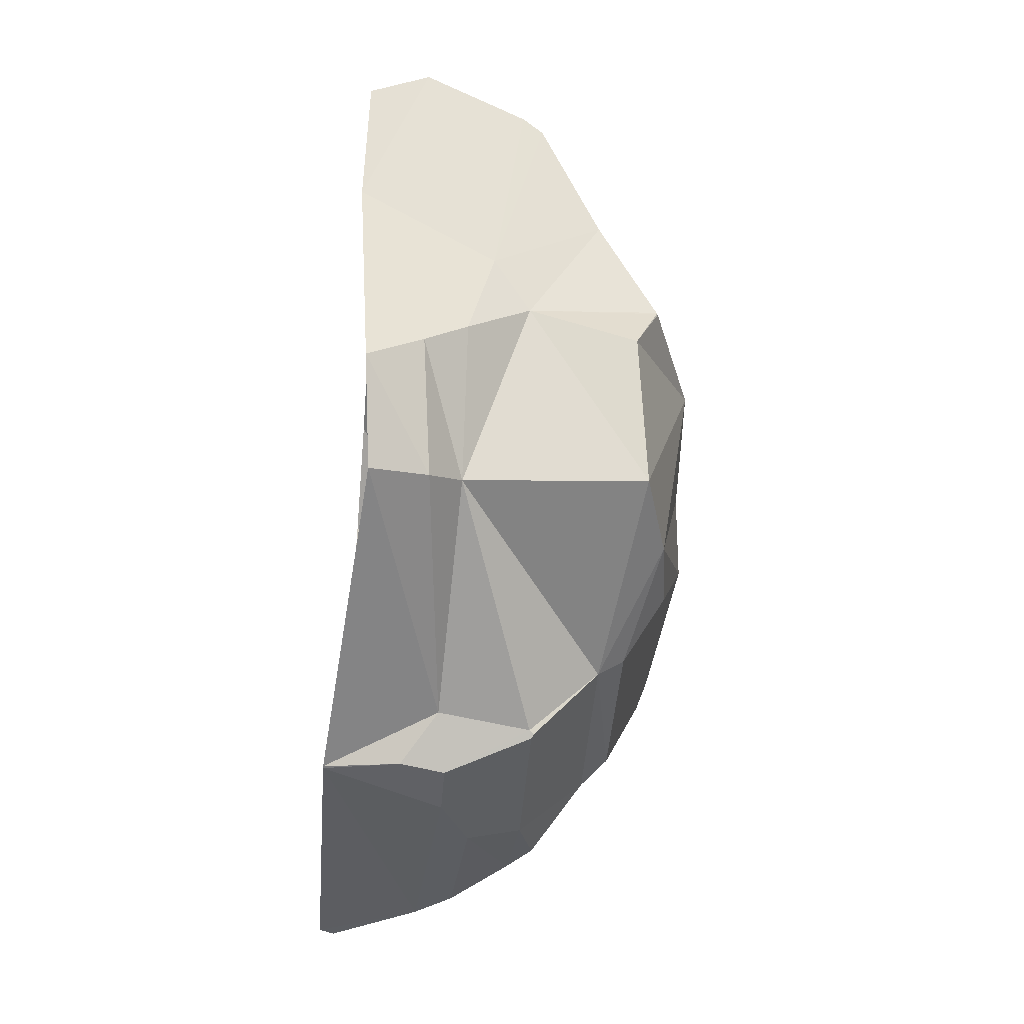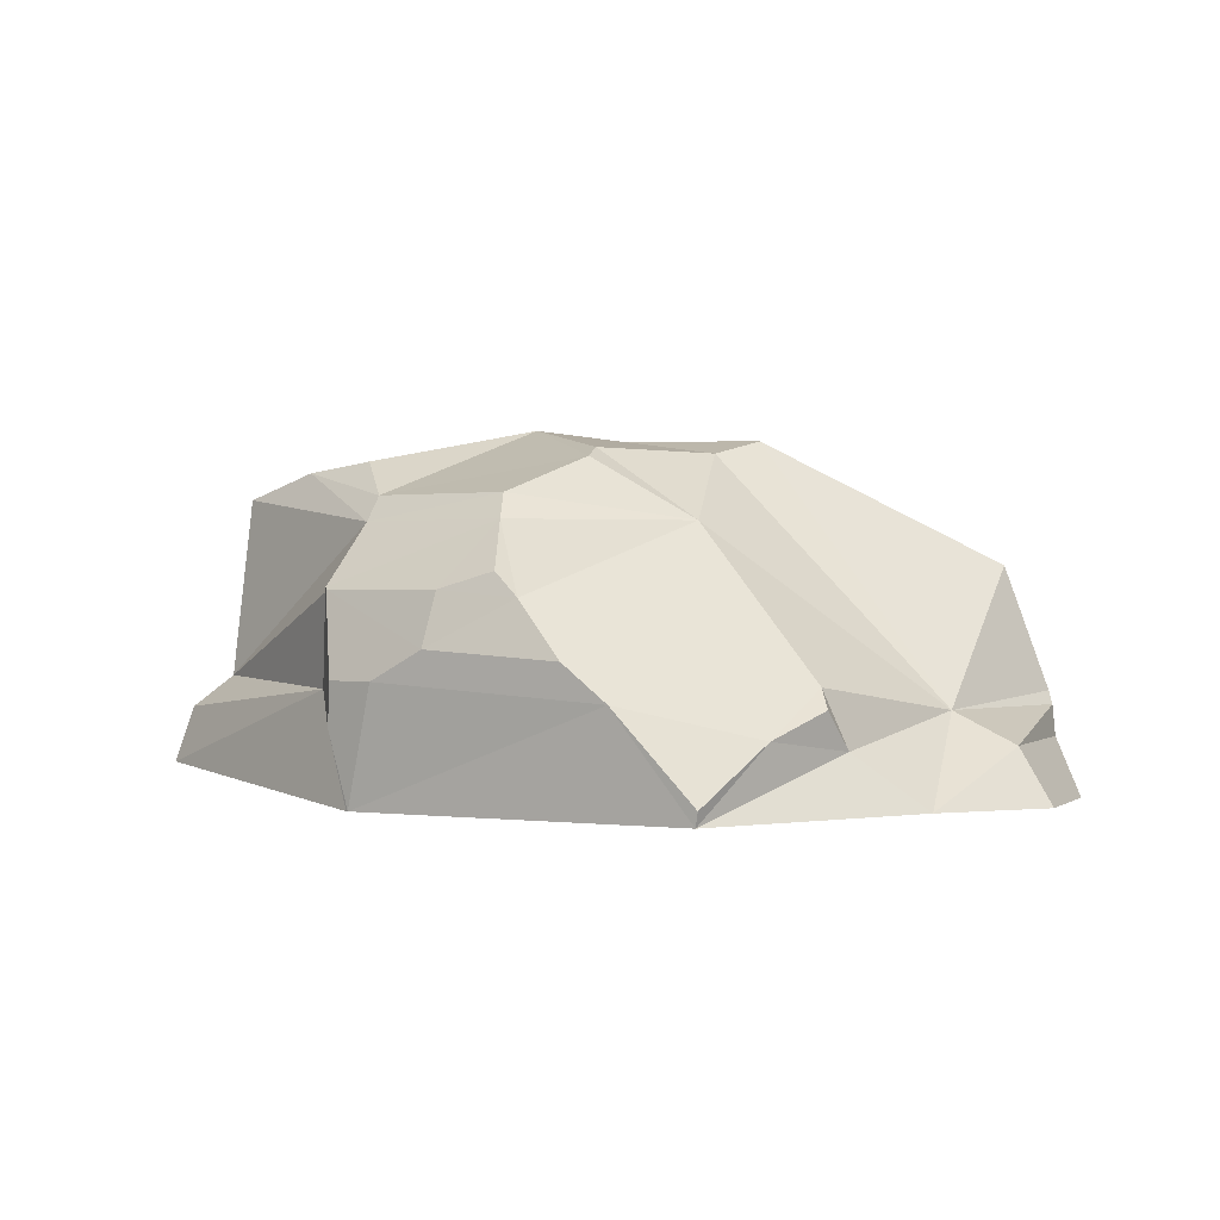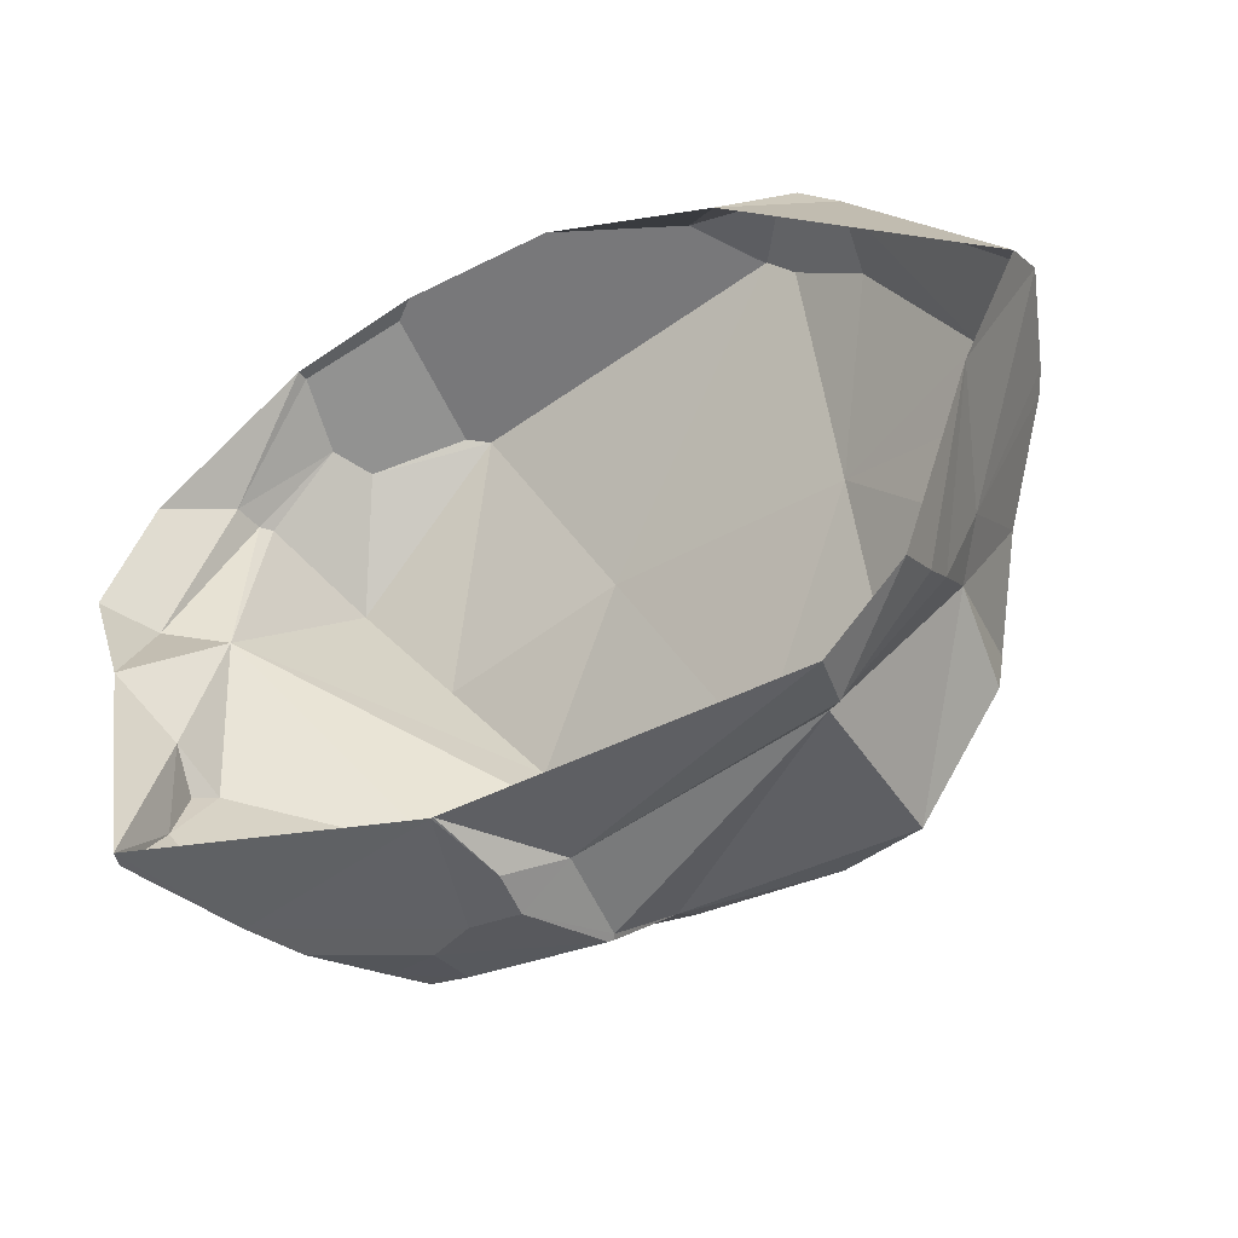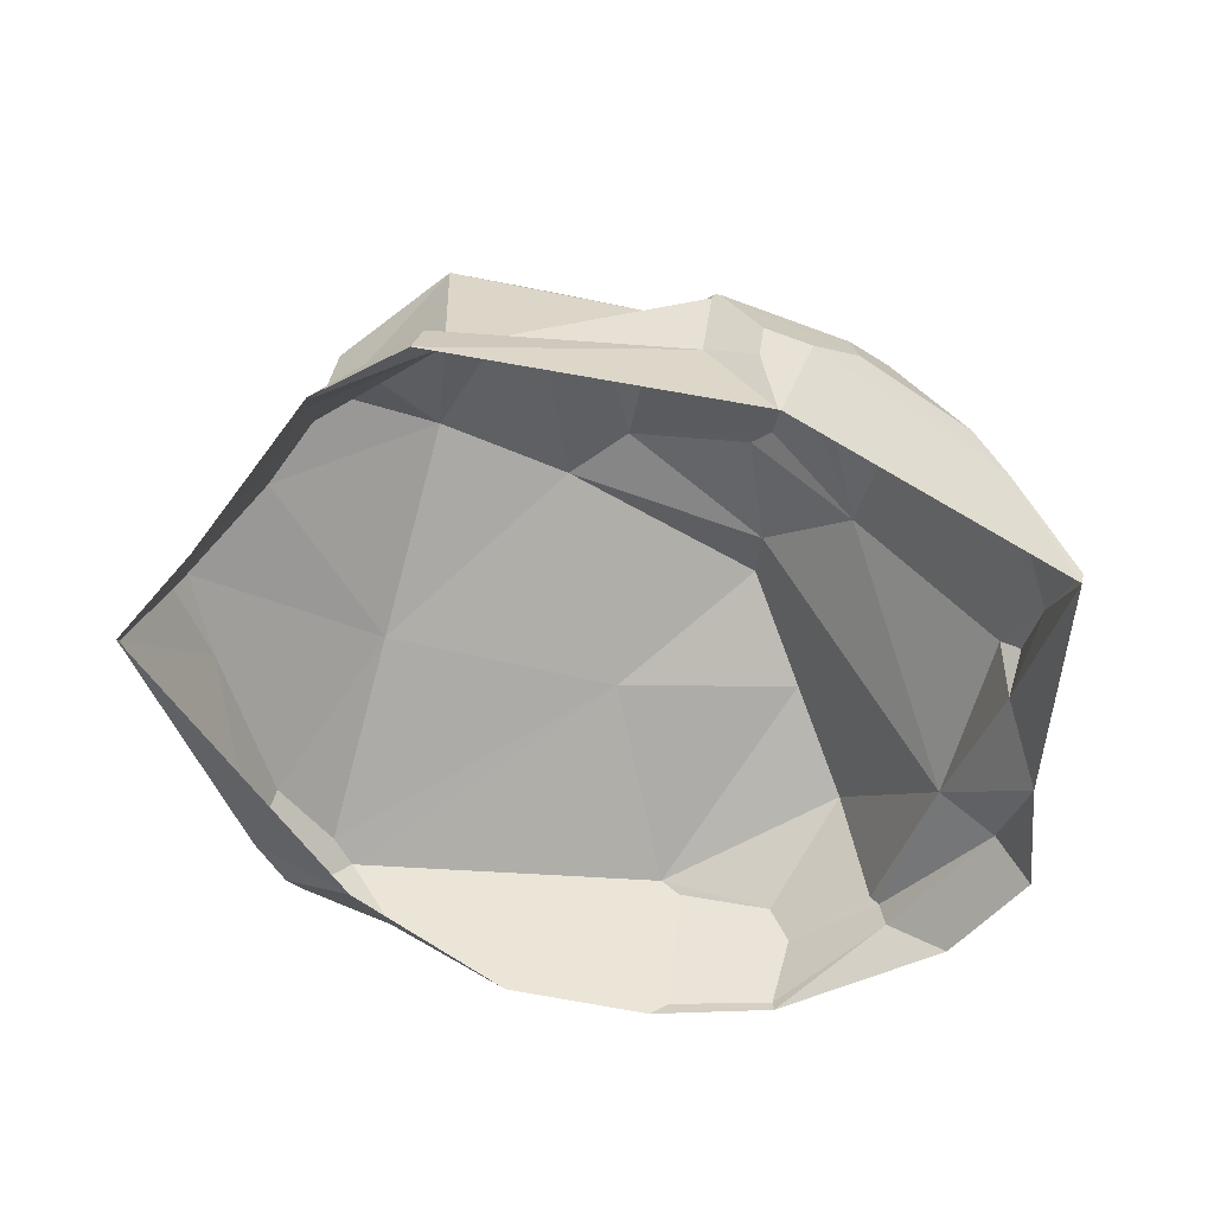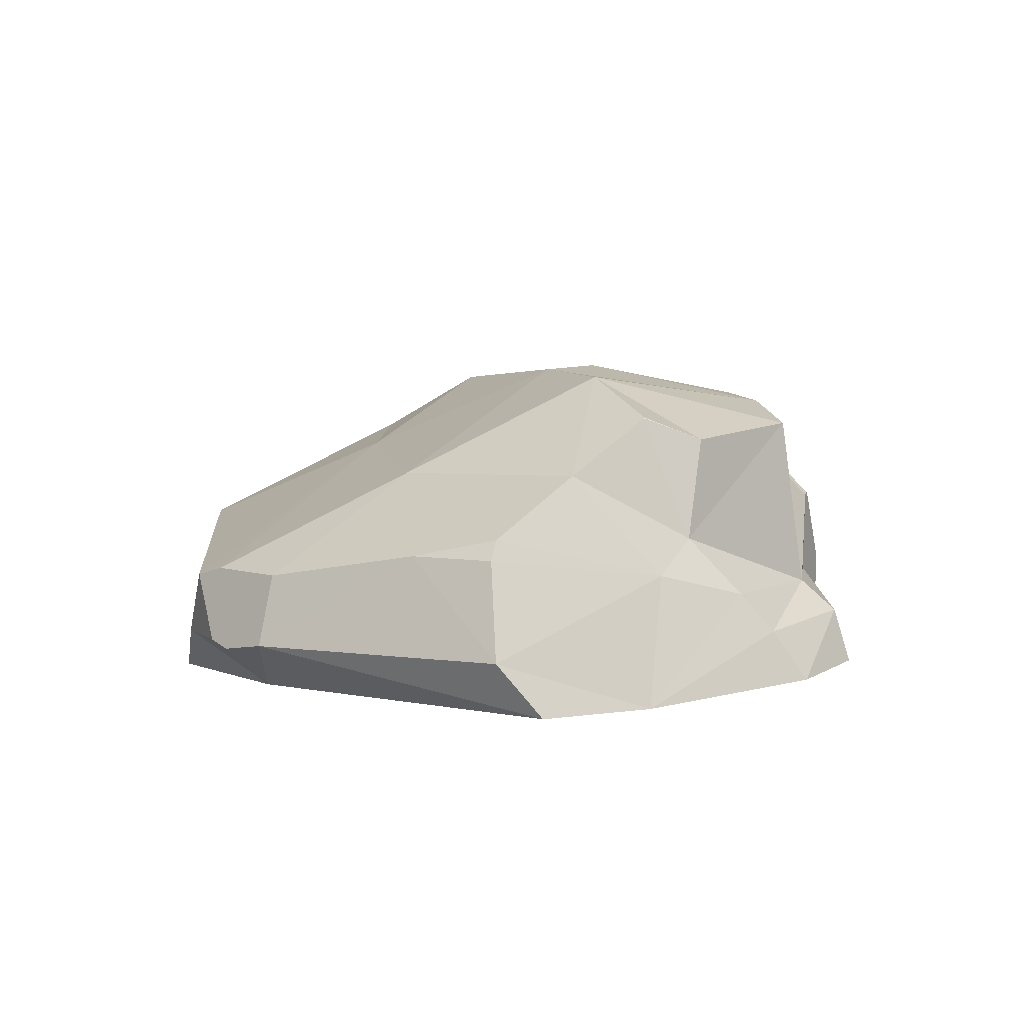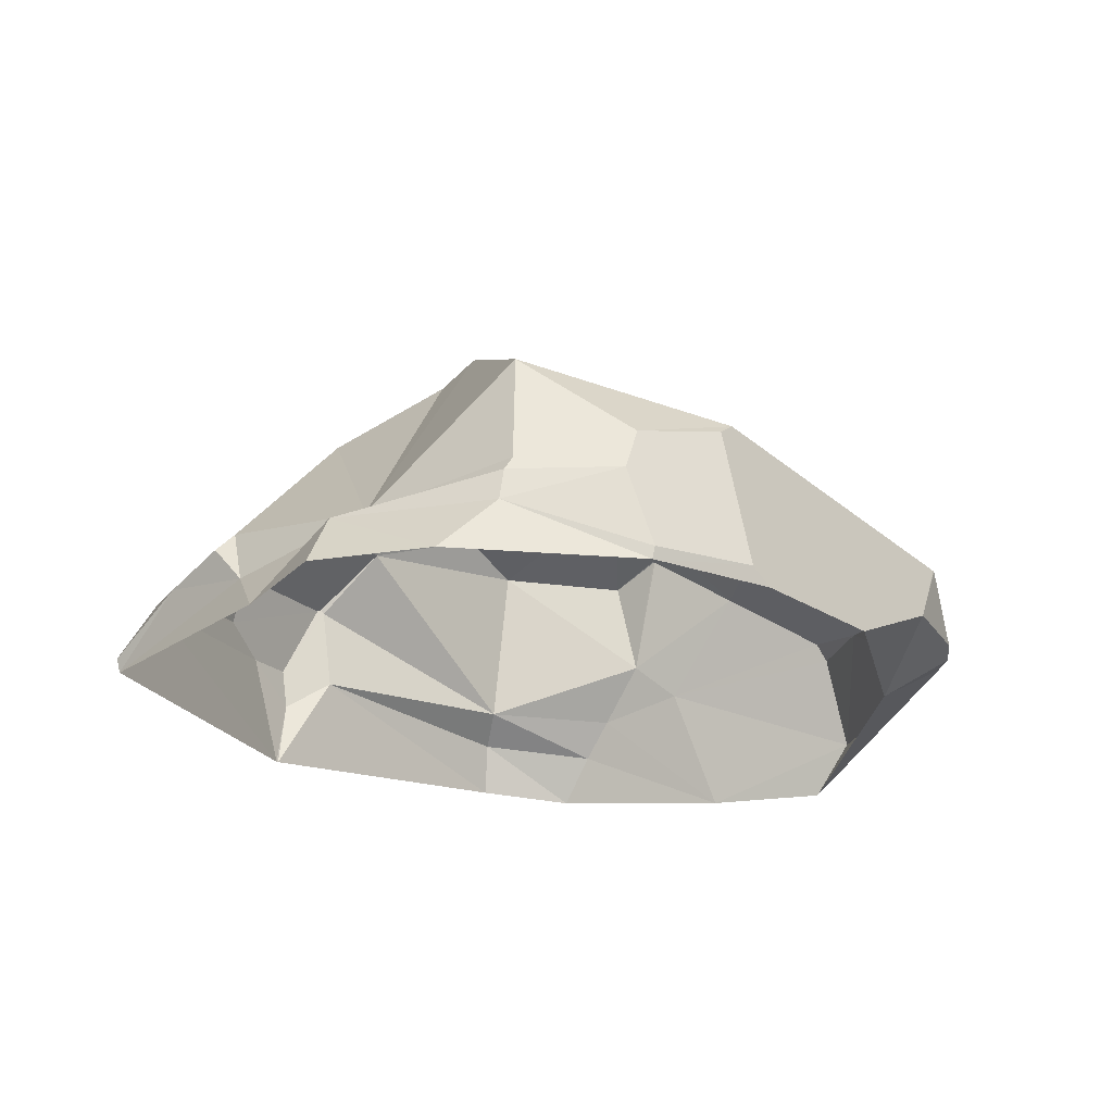
<metadata>
{"format":"obj","ext":"obj","renderer":"f3d","projection":"perspective","resolution":1024,"background":"white","views":[{"elev":-57.4,"azim":85.3,"up":"+Z"},{"elev":0.4,"azim":-132.5,"up":"+Y"},{"elev":-49.4,"azim":29.5,"up":"+Z"},{"elev":-52.6,"azim":166.6,"up":"+Y"},{"elev":3.3,"azim":84.8,"up":"+Y"},{"elev":-22.0,"azim":-48.5,"up":"+Y"}]}
</metadata>
<code>
g Rock_Round_l_01
v -0.3064 -2e-06 -1.501
v 0.6572 0 0.92
v -1.783 0 0.2844
v 0.8687 0.0966 -1.4
v -1.66 0.2006 0.2543
v 0.8258 0.2972 -1.349
v 0.4399 1.135 -1.107
v -1.453 0.4075 -0.4834
v -1.432 0.3128 0.1865
v 0.7431 0.4094 -1.235
v -0.628 0.9488 -1.121
v -0.03958 0.9494 -1.217
v -0.9328 0.9488 -0.5184
v 0.7422 1.045 -1.152
v 0.8108 0.2006 1.131
v 1.034 0.2006 0.9421
v 0.8905 0.1741 1.073
v 0.1802 1.169 -1.042
v -0.5619 1.039 -1.051
v -0.0226 1.041 -1.153
v -0.5805 1.171 -0.6914
v -1.591 0 0.6902
v -1.403 0.2006 0.7938
v -1.386 0.3128 0.7996
v -1.043 0 1.149
v -0.7119 1.243 0.004004
v 0.6403 0.4442 1.189
v -0.007508 0 1.278
v 0.4604 0.2006 1.237
v -0.5788 0 1.283
v 0.6339 0.4446 1.19
v -0.6087 0.6286 1.167
v -0.6355 0.7183 -1.391
v -0.9064 0.6922 -1.284
v -0.8113 0.777 -1.297
v -0.3147 -2e-06 -1.501
v -0.449 0.4237 -1.514
v -1.236 0.3668 -1.204
v -1.094 0.4962 -1.272
v -0.6366 0.5294 -1.452
v 1.158 0.06206 -1.158
v -0.2685 0.4237 -1.542
v 1.157 0.2499 -1.026
v -0.08831 0.3883 -1.435
v -0.2488 0.2669 -1.532
v -0.1505 0.7183 -1.468
v 1.149 0.3951 -0.901
v -0.1256 0.7098 -1.453
v -0.1368 0.7272 -1.459
v 1.635 4e-06 -0.08531
v 1.636 0.2006 0.08353
v 1.499 0.5573 0.08951
v 1.434 4e-06 -0.5053
v 1.309 0.5624 0.3663
v 0.9838 0.4664 0.8907
v 1.059 1.071 -0.5384
v 0.731 0.476 1.101
v 0.6422 1.23 -0.4001
v 1.46 0.6306 0.06805
v -0.6837 1.193 -0.1918
v -0.5222 1.207 -0.6048
v -0.07555 1.289 -0.4853
v 0.1114 1.268 -0.2663
v -1.358 0.3609 0.8134
v -1.239 0.8059 0.712
v -1.041 0.04514 1.158
v -0.6866 0.5773 1.177
v -0.6575 0.06002 1.273
v -1.034 0.4866 1.086
v -1.105 0.3299 1.091
v 1.124 0.6089 -0.7021
v 1.065 0.987 -0.7579
v 1.242 0.4753 -0.5767
v 1.064 1.067 -0.5416
v 1.232 0.8535 -0.2379
v 1.064 1.066 -0.5334
v -1.639 0 -0.1581
v -1.491 0.2006 -0.3944
v -1.513 0.3385 -0.5182
v -1.5 0.249 -0.7671
v -1.496 0.0532 -1.076
v -1.483 -0 -1.073
v -0.9786 1.022 0.3621
v -0.2556 0.9424 0.464
v 0.6873 0.8476 0.3616
f 57 15 17
f 78 80 82
f 9 8 78
f 19 13 21
f 61 13 60
f 7 12 20
f 16 17 2
f 7 18 62
f 7 58 14
f 68 28 32
f 58 85 75
f 76 74 56
f 32 69 67
f 15 29 2
f 11 34 13
f 81 80 38
f 40 33 46
f 44 10 6
f 37 45 36
f 9 65 83
f 14 58 72
f 52 59 54
f 51 54 16
f 62 61 60
f 64 69 65
f 9 64 65
f 68 25 30
f 73 53 47
f 80 8 39
f 5 77 3
f 26 9 83
f 84 26 83
f 63 85 58
f 85 54 59
f 57 27 15
f 78 79 80
f 80 81 82
f 82 77 78
f 63 60 26
f 79 78 8
f 24 9 5
f 26 60 9
f 51 53 73
f 42 48 44
f 19 11 13
f 61 21 13
f 20 18 7
f 7 14 12
f 75 71 76
f 84 63 26
f 67 69 70
f 5 23 24
f 32 67 68
f 68 30 28
f 28 29 32
f 31 32 29
f 75 76 58
f 56 58 76
f 10 12 14
f 32 65 69
f 28 2 29
f 17 15 2
f 5 22 23
f 11 35 34
f 46 49 48
f 71 14 72
f 45 42 44
f 32 83 65
f 34 35 33
f 46 42 37
f 37 40 46
f 49 12 48
f 77 9 78
f 35 11 33
f 17 55 57
f 46 33 49
f 84 31 57
f 45 44 1
f 44 48 10
f 1 36 45
f 37 42 45
f 39 13 34
f 71 72 74
f 74 76 71
f 70 68 67
f 74 72 56
f 16 50 51
f 58 56 72
f 55 16 54
f 51 52 54
f 7 62 63
f 19 21 20
f 61 62 21
f 36 38 37
f 27 29 15
f 62 20 21
f 64 70 69
f 68 66 25
f 70 64 24
f 85 57 55
f 44 4 1
f 75 59 73
f 52 51 73
f 25 23 22
f 73 59 52
f 43 47 53
f 71 73 47
f 53 41 43
f 10 71 47
f 41 6 43
f 39 40 38
f 9 13 8
f 82 81 38
f 38 40 37
f 39 38 80
f 80 79 8
f 23 70 24
f 59 75 85
f 10 43 6
f 55 54 85
f 31 27 57
f 34 40 39
f 12 19 20
f 11 49 33
f 7 63 58
f 63 62 60
f 24 64 9
f 51 50 53
f 42 46 48
f 75 73 71
f 84 85 63
f 10 48 12
f 5 3 22
f 71 10 14
f 32 84 83
f 77 5 9
f 17 16 55
f 84 32 31
f 39 8 13
f 70 66 68
f 16 2 50
f 36 82 38
f 27 31 29
f 62 18 20
f 85 84 57
f 44 6 4
f 25 66 23
f 41 4 6
f 9 60 13
f 23 66 70
f 10 47 43
f 34 33 40
f 12 11 19
f 11 12 49

</code>
